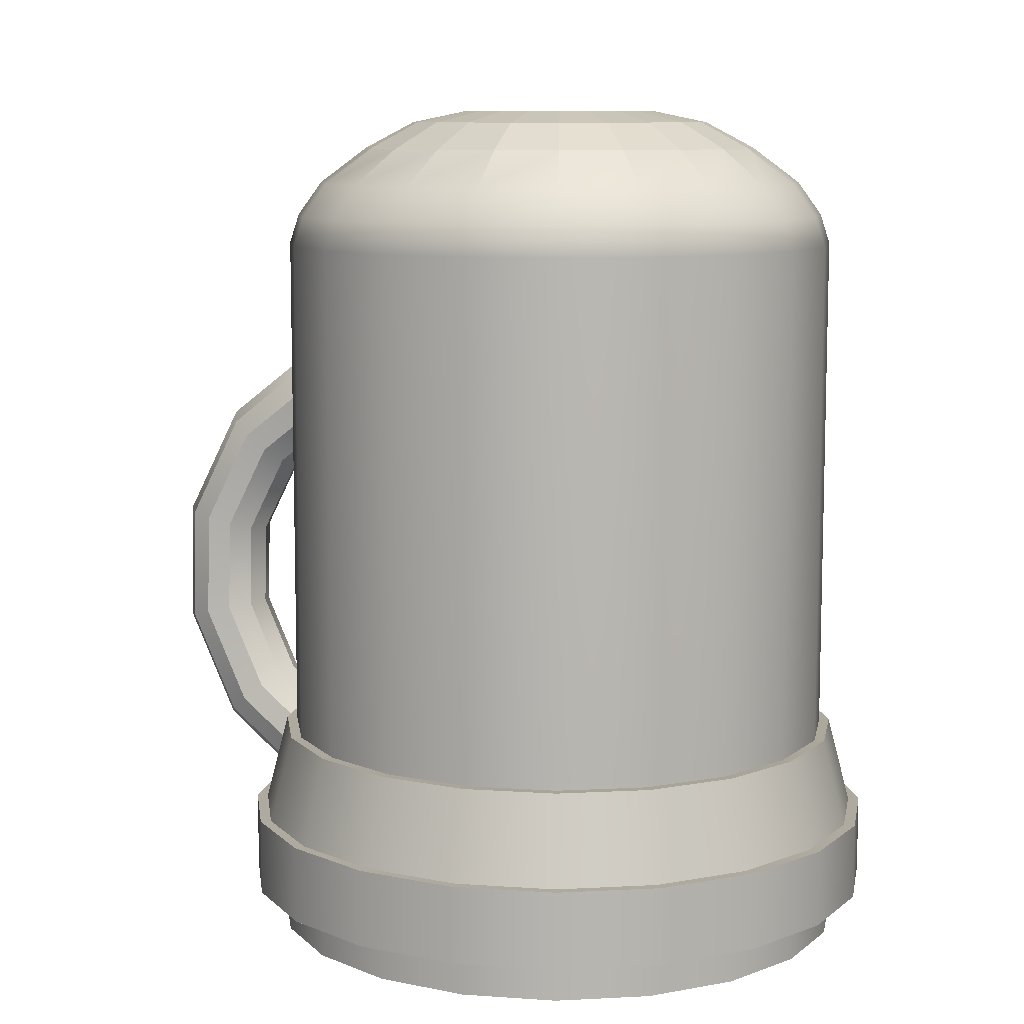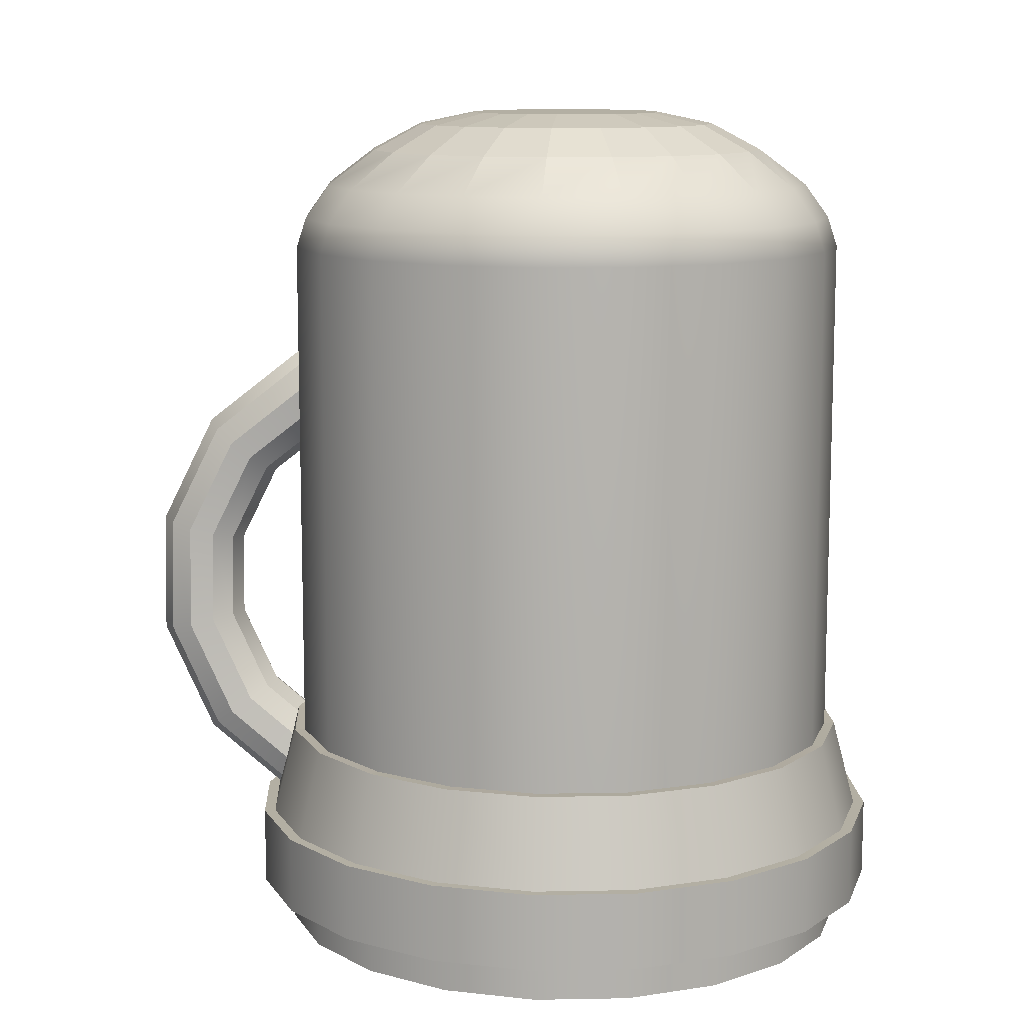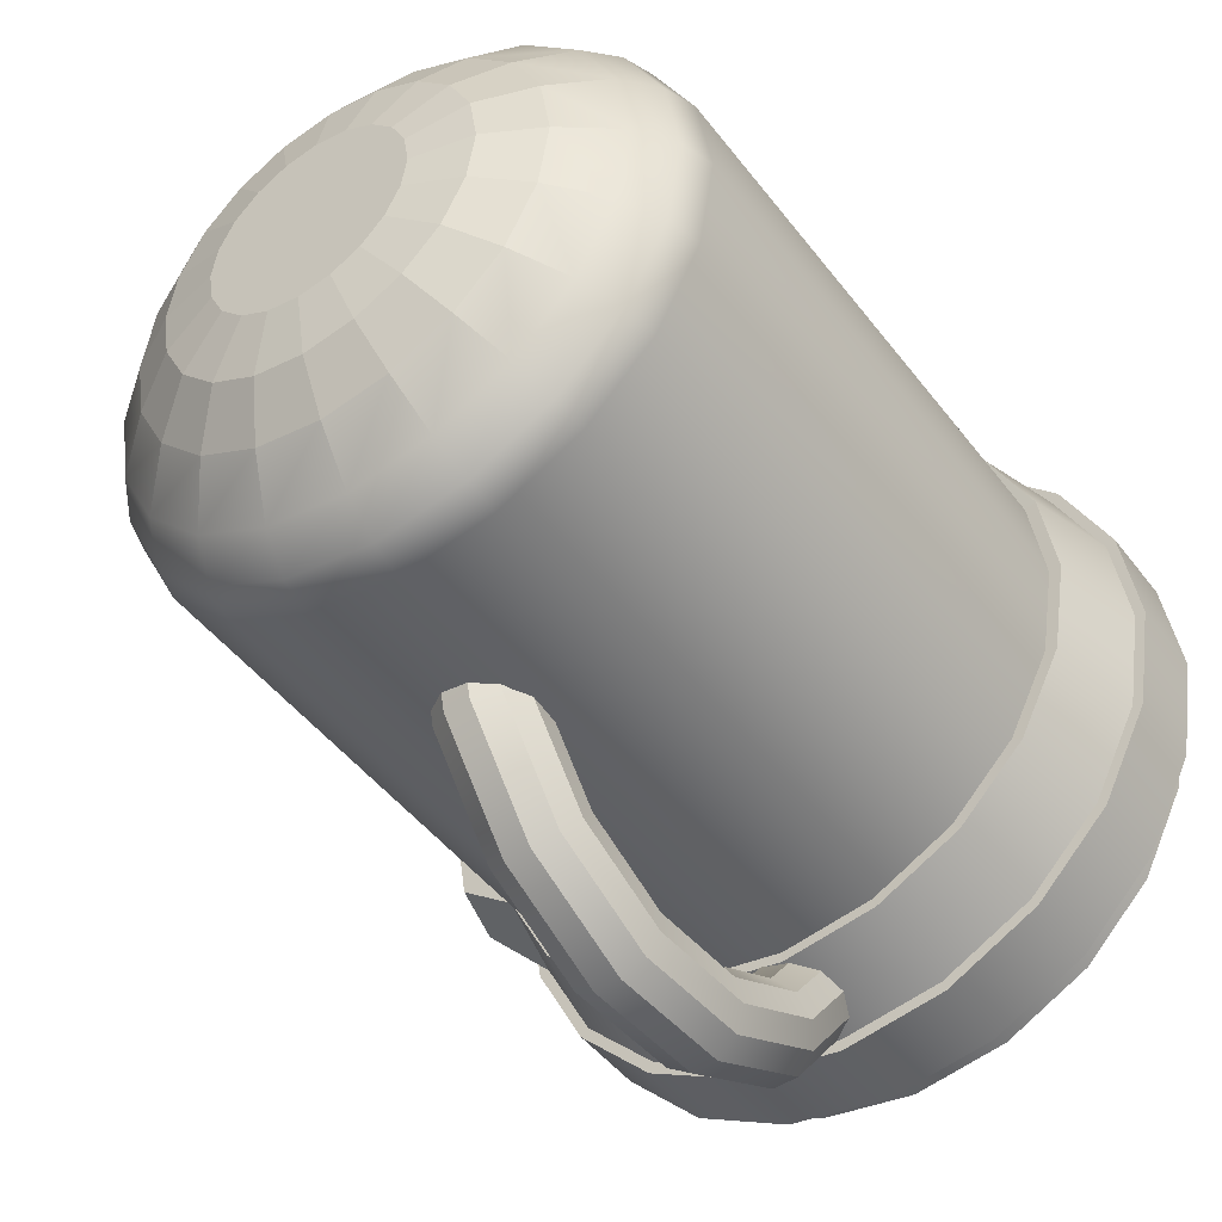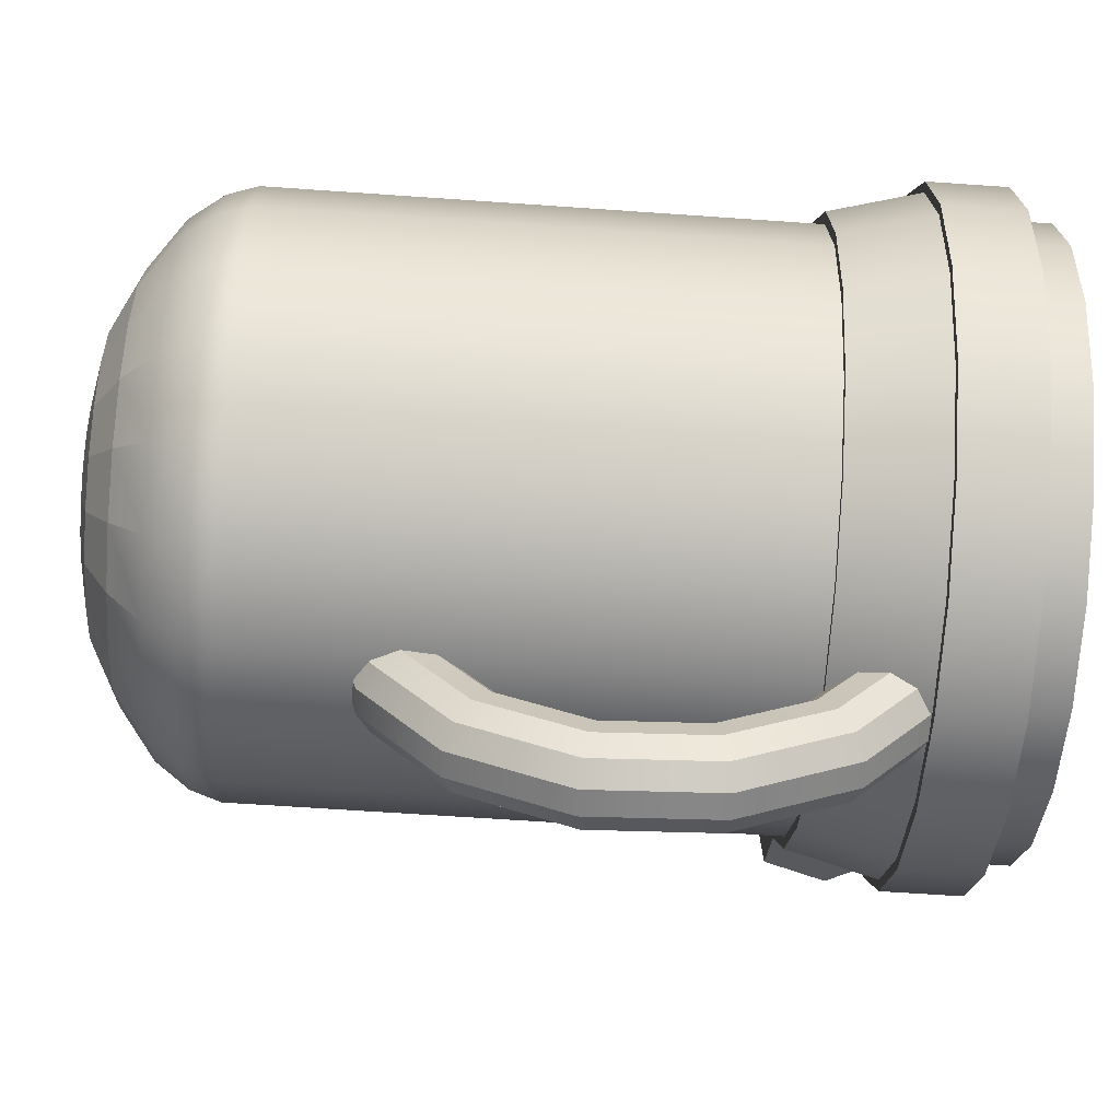
<metadata>
{"format":"obj","ext":"obj","renderer":"f3d","projection":"perspective","resolution":1024,"background":"white","views":[{"elev":9.4,"azim":-70.7,"up":"+Y"},{"elev":11.1,"azim":-83.6,"up":"+Y"},{"elev":-46.3,"azim":-145.0,"up":"+Z"},{"elev":-62.2,"azim":-94.1,"up":"+Z"}]}
</metadata>
<code>
g default
v -3.019 0.1346 -7.169
v -3.112 0.1346 -7.351
v -3.257 0.1346 -7.496
v -3.439 0.1346 -7.589
v -3.642 0.1346 -7.621
v -3.844 0.1346 -7.589
v -4.027 0.1346 -7.496
v -4.172 0.1346 -7.351
v -4.265 0.1346 -7.169
v -4.297 0.1346 -6.966
v -4.265 0.1346 -6.764
v -4.172 0.1346 -6.581
v -4.027 0.1346 -6.436
v -3.844 0.1346 -6.343
v -3.642 0.1346 -6.311
v -3.439 0.1346 -6.343
v -3.257 0.1346 -6.436
v -3.112 0.1346 -6.581
v -3.019 0.1346 -6.764
v -2.987 0.1346 -6.966
v -3.019 0.2896 -7.169
v -3.112 0.2896 -7.351
v -3.257 0.2896 -7.496
v -3.439 0.2896 -7.589
v -3.642 0.2896 -7.621
v -3.844 0.2896 -7.589
v -4.027 0.2896 -7.496
v -4.172 0.2896 -7.351
v -4.265 0.2896 -7.169
v -4.297 0.2896 -6.966
v -4.265 0.2896 -6.764
v -4.172 0.2896 -6.581
v -4.027 0.2896 -6.436
v -3.844 0.2896 -6.343
v -3.642 0.2896 -6.311
v -3.439 0.2896 -6.343
v -3.257 0.2896 -6.436
v -3.112 0.2896 -6.581
v -3.019 0.2896 -6.764
v -2.987 0.2896 -6.966
v -3.168 1.619 -7.12
v -3.238 1.619 -7.259
v -3.349 1.619 -7.37
v -3.488 1.619 -7.44
v -3.642 1.619 -7.465
v -3.796 1.619 -7.44
v -3.935 1.619 -7.37
v -4.045 1.619 -7.259
v -4.116 1.619 -7.12
v -4.141 1.619 -6.966
v -4.116 1.619 -6.812
v -4.045 1.619 -6.673
v -3.935 1.619 -6.563
v -3.796 1.619 -6.492
v -3.642 1.619 -6.467
v -3.488 1.619 -6.492
v -3.349 1.619 -6.563
v -3.238 1.619 -6.673
v -3.168 1.619 -6.812
v -3.143 1.619 -6.966
v -3.258 1.69 -7.091
v -3.315 1.69 -7.203
v -3.405 1.69 -7.293
v -3.517 1.69 -7.35
v -3.642 1.69 -7.37
v -3.767 1.69 -7.35
v -3.879 1.69 -7.293
v -3.968 1.69 -7.203
v -4.026 1.69 -7.091
v -4.046 1.69 -6.966
v -4.026 1.69 -6.841
v -3.968 1.69 -6.729
v -3.879 1.69 -6.64
v -3.767 1.69 -6.582
v -3.642 1.69 -6.563
v -3.517 1.69 -6.582
v -3.405 1.69 -6.64
v -3.315 1.69 -6.729
v -3.258 1.69 -6.841
v -3.238 1.69 -6.966
v -3.352 1.742 -7.06
v -3.395 1.742 -7.146
v -3.463 1.742 -7.213
v -3.548 1.742 -7.256
v -3.642 1.742 -7.271
v -3.736 1.742 -7.256
v -3.821 1.742 -7.213
v -3.889 1.742 -7.146
v -3.932 1.742 -7.06
v -3.947 1.742 -6.966
v -3.932 1.742 -6.872
v -3.889 1.742 -6.787
v -3.821 1.742 -6.719
v -3.736 1.742 -6.676
v -3.642 1.742 -6.661
v -3.548 1.742 -6.676
v -3.463 1.742 -6.719
v -3.395 1.742 -6.787
v -3.352 1.742 -6.872
v -3.337 1.742 -6.966
v -3.458 1.765 -7.026
v -3.485 1.765 -7.08
v -3.642 1.765 -6.966
v -3.528 1.765 -7.123
v -3.582 1.765 -7.15
v -3.642 1.765 -7.16
v -3.702 1.765 -7.15
v -3.756 1.765 -7.123
v -3.799 1.765 -7.08
v -3.826 1.765 -7.026
v -3.835 1.765 -6.966
v -3.826 1.765 -6.906
v -3.799 1.765 -6.852
v -3.756 1.765 -6.81
v -3.702 1.765 -6.782
v -3.642 1.765 -6.773
v -3.582 1.765 -6.782
v -3.528 1.765 -6.81
v -3.485 1.765 -6.852
v -3.458 1.765 -6.906
v -3.448 1.765 -6.966
v -3.061 0.2896 -7.155
v -3.104 0.4655 -7.141
v -3.148 0.2896 -7.325
v -3.184 0.4655 -7.299
v -3.283 0.2896 -7.46
v -3.309 0.4655 -7.424
v -3.453 0.2896 -7.547
v -3.467 0.4655 -7.504
v -3.642 0.2896 -7.577
v -3.642 0.4655 -7.532
v -3.831 0.2896 -7.547
v -3.817 0.4655 -7.504
v -4.001 0.2896 -7.46
v -3.975 0.4655 -7.424
v -4.136 0.2896 -7.325
v -4.1 0.4655 -7.299
v -4.223 0.2896 -7.155
v -4.18 0.4655 -7.141
v -4.253 0.2896 -6.966
v -4.208 0.4655 -6.966
v -4.223 0.2896 -6.777
v -4.18 0.4655 -6.791
v -4.136 0.2896 -6.607
v -4.1 0.4655 -6.633
v -4.001 0.2896 -6.472
v -3.975 0.4655 -6.508
v -3.831 0.2896 -6.385
v -3.817 0.4655 -6.428
v -3.642 0.2896 -6.356
v -3.642 0.4655 -6.4
v -3.453 0.2896 -6.385
v -3.467 0.4655 -6.428
v -3.283 0.2896 -6.472
v -3.309 0.4655 -6.508
v -3.148 0.2896 -6.607
v -3.184 0.4655 -6.633
v -3.061 0.2896 -6.777
v -3.104 0.4655 -6.791
v -3.031 0.2896 -6.966
v -3.076 0.4655 -6.966
v -3.104 1.493 -7.141
v -3.122 1.552 -7.135
v -3.184 1.493 -7.299
v -3.2 1.552 -7.287
v -3.309 1.493 -7.424
v -3.321 1.552 -7.408
v -3.467 1.493 -7.504
v -3.473 1.552 -7.486
v -3.642 1.493 -7.532
v -3.642 1.552 -7.513
v -3.817 1.493 -7.504
v -3.811 1.552 -7.486
v -3.975 1.493 -7.424
v -3.963 1.552 -7.408
v -4.1 1.493 -7.299
v -4.084 1.552 -7.287
v -4.18 1.493 -7.141
v -4.162 1.552 -7.135
v -4.208 1.493 -6.966
v -4.189 1.552 -6.966
v -4.18 1.493 -6.791
v -4.162 1.552 -6.797
v -4.1 1.493 -6.633
v -4.084 1.552 -6.645
v -3.975 1.493 -6.508
v -3.963 1.552 -6.524
v -3.817 1.493 -6.428
v -3.811 1.552 -6.446
v -3.642 1.493 -6.4
v -3.642 1.552 -6.419
v -3.467 1.493 -6.428
v -3.473 1.552 -6.446
v -3.309 1.493 -6.508
v -3.321 1.552 -6.524
v -3.184 1.493 -6.633
v -3.2 1.552 -6.645
v -3.104 1.493 -6.791
v -3.122 1.552 -6.797
v -3.076 1.493 -6.966
v -3.095 1.552 -6.966
v -3.037 0.2887 -7.162
v -3.081 0.4664 -7.147
v -3.052 0.4664 -6.966
v -3.006 0.2887 -6.966
v -3.127 0.2887 -7.338
v -3.165 0.4664 -7.311
v -3.268 0.2887 -7.478
v -3.295 0.4664 -7.441
v -3.445 0.2887 -7.568
v -3.46 0.4664 -7.524
v -3.642 0.2887 -7.599
v -3.642 0.4664 -7.553
v -3.839 0.2887 -7.568
v -3.824 0.4664 -7.524
v -4.016 0.2887 -7.478
v -3.988 0.4664 -7.441
v -4.157 0.2887 -7.338
v -4.119 0.4664 -7.311
v -4.247 0.2887 -7.162
v -4.203 0.4664 -7.147
v -4.278 0.2887 -6.966
v -4.231 0.4664 -6.966
v -4.247 0.2887 -6.771
v -4.203 0.4664 -6.785
v -4.157 0.2887 -6.594
v -4.119 0.4664 -6.621
v -4.016 0.2887 -6.454
v -3.988 0.4664 -6.492
v -3.839 0.2887 -6.364
v -3.824 0.4664 -6.408
v -3.642 0.2887 -6.333
v -3.642 0.4664 -6.38
v -3.445 0.2887 -6.364
v -3.46 0.4664 -6.408
v -3.268 0.2887 -6.454
v -3.295 0.4664 -6.492
v -3.127 0.2887 -6.594
v -3.165 0.4664 -6.621
v -3.037 0.2887 -6.771
v -3.081 0.4664 -6.785
v -3.076 0.1346 -7.15
v -3.161 0.1346 -7.316
v -3.292 0.1346 -7.447
v -3.458 0.1346 -7.532
v -3.642 0.1346 -7.561
v -3.826 0.1346 -7.532
v -3.992 0.1346 -7.447
v -4.123 0.1346 -7.316
v -4.208 0.1346 -7.15
v -4.237 0.1346 -6.966
v -4.208 0.1346 -6.782
v -4.123 0.1346 -6.617
v -3.992 0.1346 -6.485
v -3.826 0.1346 -6.4
v -3.642 0.1346 -6.371
v -3.458 0.1346 -6.4
v -3.292 0.1346 -6.485
v -3.161 0.1346 -6.617
v -3.076 0.1346 -6.782
v -3.047 0.1346 -6.966
v -3.076 0.04991 -7.15
v -3.161 0.04991 -7.316
v -3.642 0.04991 -6.966
v -3.292 0.04991 -7.447
v -3.458 0.04991 -7.532
v -3.642 0.04991 -7.561
v -3.826 0.04991 -7.532
v -3.992 0.04991 -7.447
v -4.123 0.04991 -7.316
v -4.208 0.04991 -7.15
v -4.237 0.04991 -6.966
v -4.208 0.04991 -6.782
v -4.123 0.04991 -6.617
v -3.992 0.04991 -6.485
v -3.826 0.04991 -6.4
v -3.642 0.04991 -6.371
v -3.458 0.04991 -6.4
v -3.292 0.04991 -6.485
v -3.161 0.04991 -6.617
v -3.076 0.04991 -6.782
v -3.047 0.04991 -6.966
v -2.943 0.3464 -7.077
v -2.973 0.467 -7.067
v -2.954 0.467 -6.932
v -2.922 0.3464 -6.932
v -3.012 0.3464 -6.645
v -3.037 0.4669 -6.664
v -2.947 0.3464 -6.776
v -2.977 0.4669 -6.786
v -2.947 0.3464 -6.776
v -2.977 0.4669 -6.786
v -2.922 0.3464 -6.932
v -2.954 0.467 -6.932
g pCylinder4 group1
f 1 2 22 21
f 2 3 23 22
f 3 4 24 23
f 4 5 25 24
f 5 6 26 25
f 6 7 27 26
f 7 8 28 27
f 8 9 29 28
f 9 10 30 29
f 10 11 31 30
f 11 12 32 31
f 12 13 33 32
f 13 14 34 33
f 14 15 35 34
f 15 16 36 35
f 16 17 37 36
f 17 18 38 37
f 18 19 39 38
f 19 20 40 39
f 20 1 21 40
f 263 262 264
f 265 263 264
f 266 265 264
f 267 266 264
f 268 267 264
f 269 268 264
f 270 269 264
f 271 270 264
f 272 271 264
f 273 272 264
f 274 273 264
f 275 274 264
f 276 275 264
f 277 276 264
f 278 277 264
f 279 278 264
f 280 279 264
f 281 280 264
f 282 281 264
f 262 282 264
f 101 102 103
f 102 104 103
f 104 105 103
f 105 106 103
f 106 107 103
f 107 108 103
f 108 109 103
f 109 110 103
f 110 111 103
f 111 112 103
f 112 113 103
f 113 114 103
f 114 115 103
f 115 116 103
f 116 117 103
f 117 118 103
f 118 119 103
f 119 120 103
f 120 121 103
f 121 101 103
f 41 42 62 61
f 42 43 63 62
f 43 44 64 63
f 44 45 65 64
f 45 46 66 65
f 46 47 67 66
f 47 48 68 67
f 48 49 69 68
f 49 50 70 69
f 50 51 71 70
f 51 52 72 71
f 52 53 73 72
f 53 54 74 73
f 54 55 75 74
f 55 56 76 75
f 56 57 77 76
f 57 58 78 77
f 58 59 79 78
f 59 60 80 79
f 60 41 61 80
f 61 62 82 81
f 62 63 83 82
f 63 64 84 83
f 64 65 85 84
f 65 66 86 85
f 66 67 87 86
f 67 68 88 87
f 68 69 89 88
f 69 70 90 89
f 70 71 91 90
f 71 72 92 91
f 72 73 93 92
f 73 74 94 93
f 74 75 95 94
f 75 76 96 95
f 76 77 97 96
f 77 78 98 97
f 78 79 99 98
f 79 80 100 99
f 80 61 81 100
f 81 82 102 101
f 82 83 104 102
f 83 84 105 104
f 84 85 106 105
f 85 86 107 106
f 86 87 108 107
f 87 88 109 108
f 88 89 110 109
f 89 90 111 110
f 90 91 112 111
f 91 92 113 112
f 92 93 114 113
f 93 94 115 114
f 94 95 116 115
f 95 96 117 116
f 96 97 118 117
f 97 98 119 118
f 98 99 120 119
f 99 100 121 120
f 100 81 101 121
f 283 284 285 286
f 203 202 206 207
f 207 206 208 209
f 209 208 210 211
f 211 210 212 213
f 213 212 214 215
f 215 214 216 217
f 217 216 218 219
f 219 218 220 221
f 221 220 222 223
f 223 222 224 225
f 225 224 226 227
f 227 226 228 229
f 229 228 230 231
f 231 230 232 233
f 233 232 234 235
f 235 234 236 237
f 237 236 238 239
f 288 287 289 290
f 292 291 293 294
f 162 163 201 200
f 163 162 164 165
f 165 164 166 167
f 167 166 168 169
f 169 168 170 171
f 171 170 172 173
f 173 172 174 175
f 175 174 176 177
f 177 176 178 179
f 179 178 180 181
f 181 180 182 183
f 183 182 184 185
f 185 184 186 187
f 187 186 188 189
f 189 188 190 191
f 191 190 192 193
f 193 192 194 195
f 195 194 196 197
f 197 196 198 199
f 199 198 200 201
f 21 22 124 122
f 22 23 126 124
f 23 24 128 126
f 24 25 130 128
f 25 26 132 130
f 26 27 134 132
f 27 28 136 134
f 28 29 138 136
f 29 30 140 138
f 30 31 142 140
f 31 32 144 142
f 32 33 146 144
f 33 34 148 146
f 34 35 150 148
f 35 36 152 150
f 36 37 154 152
f 37 38 156 154
f 38 39 158 156
f 39 40 160 158
f 40 21 122 160
f 123 125 164 162
f 125 127 166 164
f 127 129 168 166
f 129 131 170 168
f 131 133 172 170
f 133 135 174 172
f 135 137 176 174
f 137 139 178 176
f 139 141 180 178
f 141 143 182 180
f 143 145 184 182
f 145 147 186 184
f 147 149 188 186
f 149 151 190 188
f 151 153 192 190
f 153 155 194 192
f 155 157 196 194
f 157 159 198 196
f 159 161 200 198
f 161 123 162 200
f 163 165 42 41
f 165 167 43 42
f 167 169 44 43
f 169 171 45 44
f 171 173 46 45
f 173 175 47 46
f 175 177 48 47
f 177 179 49 48
f 179 181 50 49
f 181 183 51 50
f 183 185 52 51
f 185 187 53 52
f 187 189 54 53
f 189 191 55 54
f 191 193 56 55
f 193 195 57 56
f 195 197 58 57
f 197 199 59 58
f 199 201 60 59
f 201 163 41 60
f 123 161 204 203
f 160 122 202 205
f 122 124 206 202
f 125 123 203 207
f 124 126 208 206
f 127 125 207 209
f 126 128 210 208
f 129 127 209 211
f 128 130 212 210
f 131 129 211 213
f 130 132 214 212
f 133 131 213 215
f 132 134 216 214
f 135 133 215 217
f 134 136 218 216
f 137 135 217 219
f 136 138 220 218
f 139 137 219 221
f 138 140 222 220
f 141 139 221 223
f 140 142 224 222
f 143 141 223 225
f 142 144 226 224
f 145 143 225 227
f 144 146 228 226
f 147 145 227 229
f 146 148 230 228
f 149 147 229 231
f 148 150 232 230
f 151 149 231 233
f 150 152 234 232
f 153 151 233 235
f 152 154 236 234
f 155 153 235 237
f 154 156 238 236
f 157 155 237 239
f 156 158 240 238
f 159 157 239 241
f 158 160 205 240
f 161 159 241 204
f 2 1 242 243
f 3 2 243 244
f 4 3 244 245
f 5 4 245 246
f 6 5 246 247
f 7 6 247 248
f 8 7 248 249
f 9 8 249 250
f 10 9 250 251
f 11 10 251 252
f 12 11 252 253
f 13 12 253 254
f 14 13 254 255
f 15 14 255 256
f 16 15 256 257
f 17 16 257 258
f 18 17 258 259
f 19 18 259 260
f 20 19 260 261
f 1 20 261 242
f 243 242 262 263
f 244 243 263 265
f 245 244 265 266
f 246 245 266 267
f 247 246 267 268
f 248 247 268 269
f 249 248 269 270
f 250 249 270 271
f 251 250 271 272
f 252 251 272 273
f 253 252 273 274
f 254 253 274 275
f 255 254 275 276
f 256 255 276 277
f 257 256 277 278
f 258 257 278 279
f 259 258 279 280
f 260 259 280 281
f 261 260 281 282
f 242 261 282 262
f 202 203 284 283
f 203 204 285 284
f 205 202 283 286
f 239 238 287 288
f 238 240 289 287
f 241 239 288 290
f 240 205 286 289
f 204 241 290 285
f 290 289 291 292
f 289 286 293 291
f 286 285 294 293
f 285 290 292 294
g default
v -3.599 0.5209 -7.611
v -3.592 0.6713 -7.682
v -3.584 0.8376 -7.681
v -3.577 0.9868 -7.608
v -3.572 1.089 -7.477
v -3.57 1.125 -7.314
v -3.604 0.4163 -7.482
v -3.551 0.5099 -7.622
v -3.544 0.666 -7.696
v -3.536 0.8385 -7.695
v -3.528 0.9935 -7.619
v -3.523 1.1 -7.483
v -3.521 1.137 -7.314
v -3.556 0.4012 -7.488
v -3.519 0.4848 -7.652
v -3.511 0.6562 -7.733
v -3.502 0.8458 -7.732
v -3.494 1.016 -7.648
v -3.489 1.133 -7.499
v -3.487 1.174 -7.314
v -3.525 0.3655 -7.505
v -3.513 0.4537 -7.692
v -3.504 0.6452 -7.782
v -3.494 0.8569 -7.781
v -3.485 1.047 -7.687
v -3.479 1.178 -7.52
v -3.477 1.223 -7.313
v -3.52 0.3204 -7.527
v -3.536 0.4264 -7.728
v -3.526 0.6363 -7.827
v -3.515 0.8684 -7.825
v -3.505 1.077 -7.723
v -3.498 1.22 -7.54
v -3.496 1.27 -7.313
v -3.543 0.2803 -7.547
v -3.579 0.4116 -7.749
v -3.568 0.6324 -7.854
v -3.557 0.8767 -7.852
v -3.547 1.096 -7.744
v -3.54 1.247 -7.552
v -3.537 1.299 -7.313
v -3.586 0.2578 -7.559
v -3.629 0.4139 -7.749
v -3.619 0.6348 -7.854
v -3.607 0.879 -7.852
v -3.597 1.098 -7.744
v -3.59 1.249 -7.552
v -3.587 1.302 -7.313
v -3.636 0.2602 -7.559
v -3.671 0.4327 -7.728
v -3.661 0.6427 -7.827
v -3.65 0.8748 -7.825
v -3.64 1.083 -7.723
v -3.633 1.226 -7.54
v -3.631 1.276 -7.313
v -3.678 0.2866 -7.547
v -3.69 0.462 -7.692
v -3.681 0.6535 -7.782
v -3.671 0.8652 -7.781
v -3.662 1.055 -7.687
v -3.656 1.186 -7.52
v -3.654 1.232 -7.313
v -3.697 0.3288 -7.527
v -3.682 0.4925 -7.652
v -3.674 0.6639 -7.733
v -3.665 0.8534 -7.732
v -3.657 1.024 -7.648
v -3.651 1.141 -7.499
v -3.649 1.181 -7.314
v -3.687 0.3732 -7.505
v -3.648 0.5144 -7.622
v -3.64 0.6705 -7.696
v -3.632 0.8431 -7.695
v -3.625 0.998 -7.619
v -3.62 1.105 -7.483
v -3.618 1.142 -7.314
v -3.653 0.4058 -7.488
g group1 pTorus3
f 296 295 302 303
f 297 296 303 304
f 298 297 304 305
f 299 298 305 306
f 300 299 306 307
f 295 301 308 302
f 303 302 309 310
f 304 303 310 311
f 305 304 311 312
f 306 305 312 313
f 307 306 313 314
f 302 308 315 309
f 310 309 316 317
f 311 310 317 318
f 312 311 318 319
f 313 312 319 320
f 314 313 320 321
f 309 315 322 316
f 317 316 323 324
f 318 317 324 325
f 319 318 325 326
f 320 319 326 327
f 321 320 327 328
f 316 322 329 323
f 324 323 330 331
f 325 324 331 332
f 326 325 332 333
f 327 326 333 334
f 328 327 334 335
f 323 329 336 330
f 331 330 337 338
f 332 331 338 339
f 333 332 339 340
f 334 333 340 341
f 335 334 341 342
f 330 336 343 337
f 338 337 344 345
f 339 338 345 346
f 340 339 346 347
f 341 340 347 348
f 342 341 348 349
f 337 343 350 344
f 345 344 351 352
f 346 345 352 353
f 347 346 353 354
f 348 347 354 355
f 349 348 355 356
f 344 350 357 351
f 352 351 358 359
f 353 352 359 360
f 354 353 360 361
f 355 354 361 362
f 356 355 362 363
f 351 357 364 358
f 359 358 365 366
f 360 359 366 367
f 361 360 367 368
f 362 361 368 369
f 363 362 369 370
f 358 364 371 365
f 366 365 295 296
f 367 366 296 297
f 368 367 297 298
f 369 368 298 299
f 370 369 299 300
f 365 371 301 295

</code>
